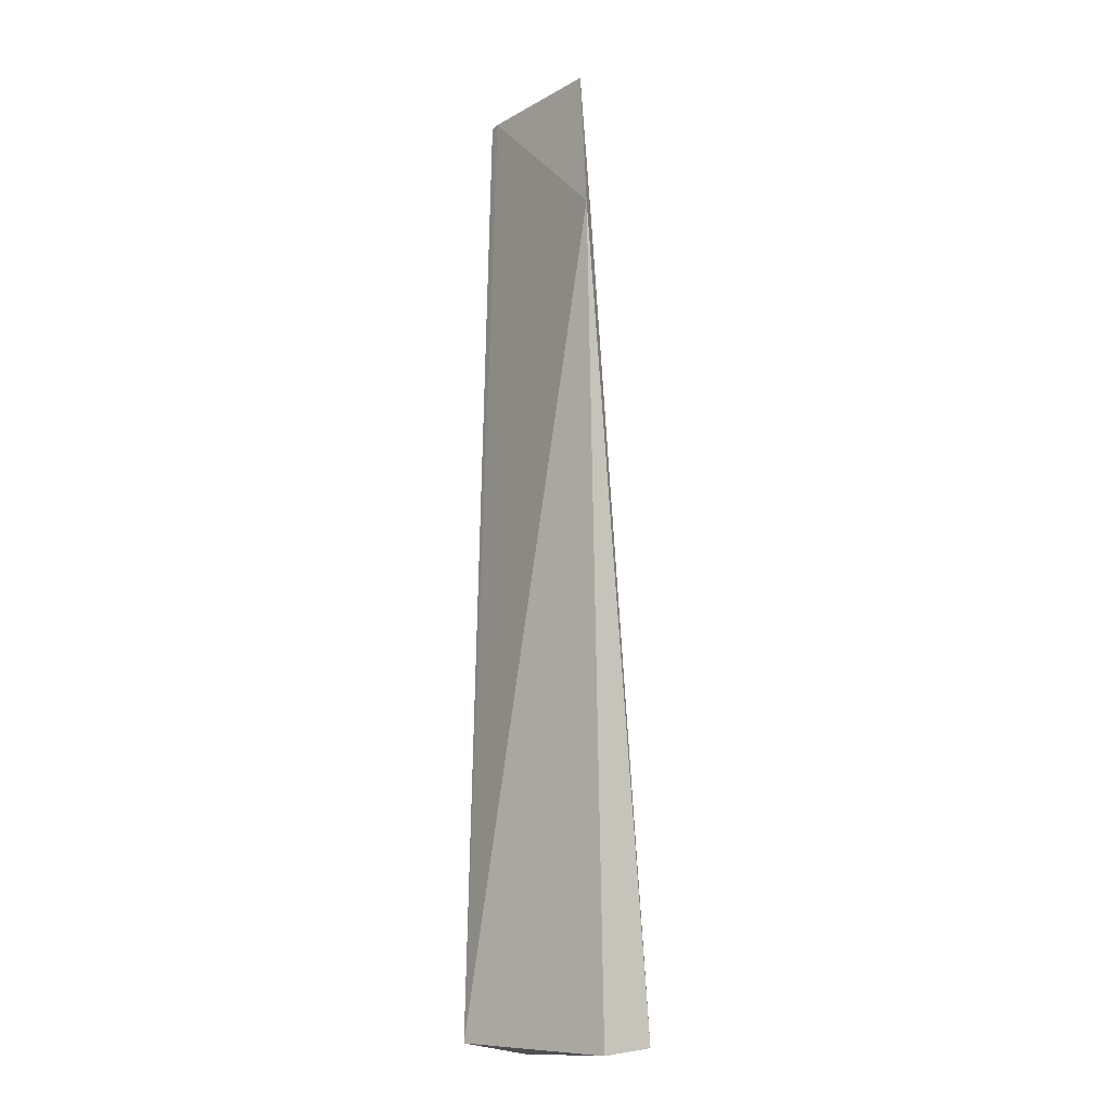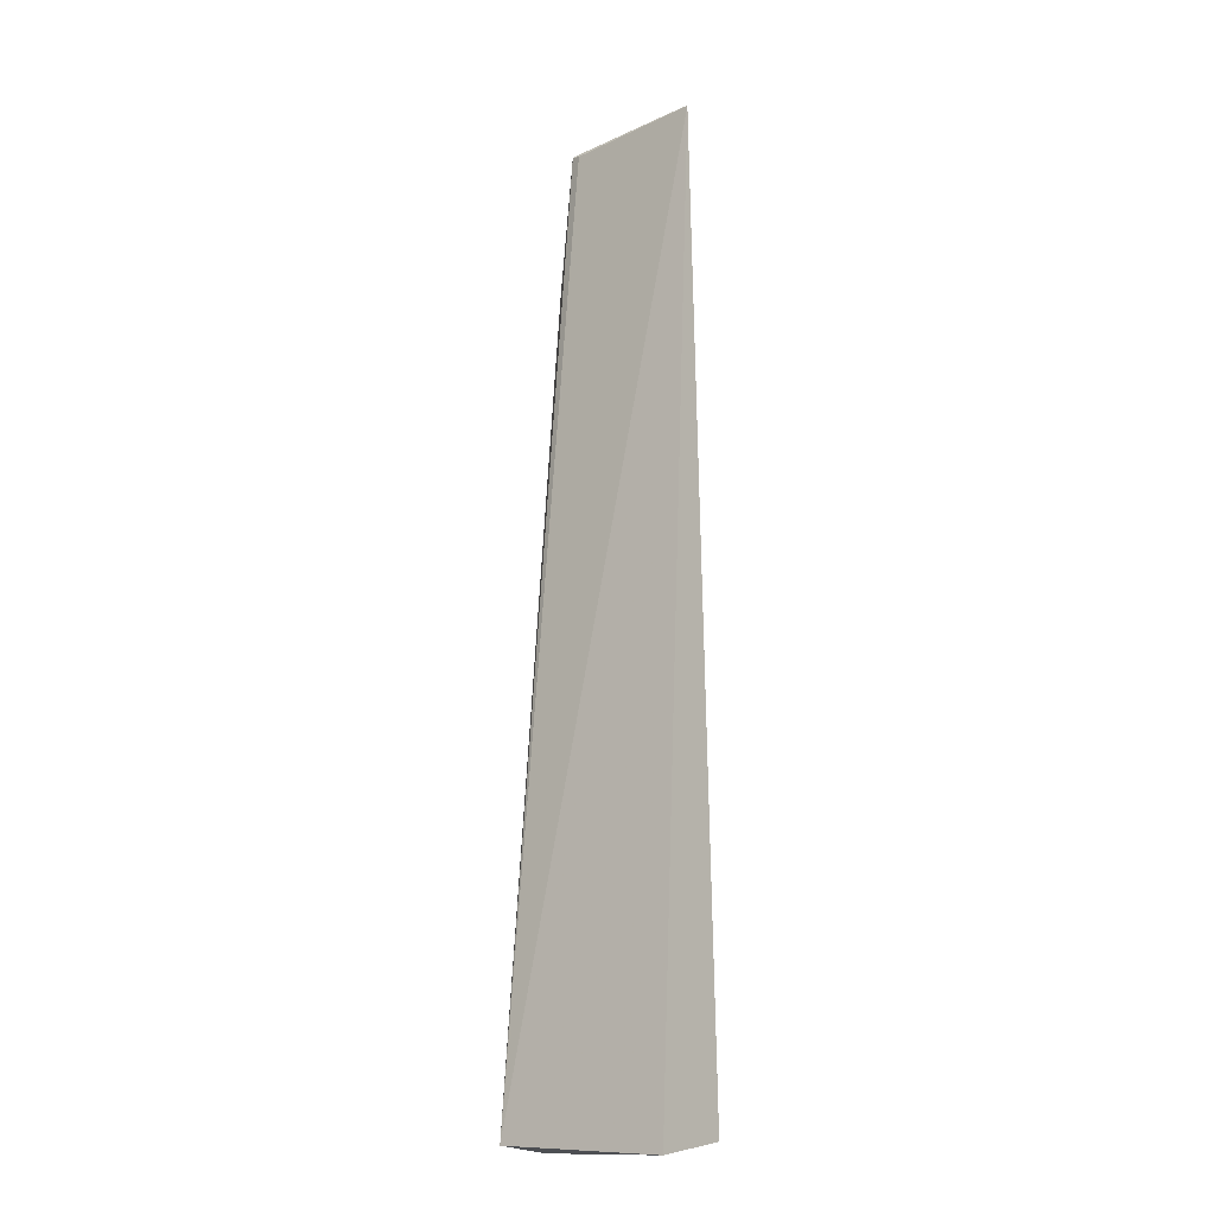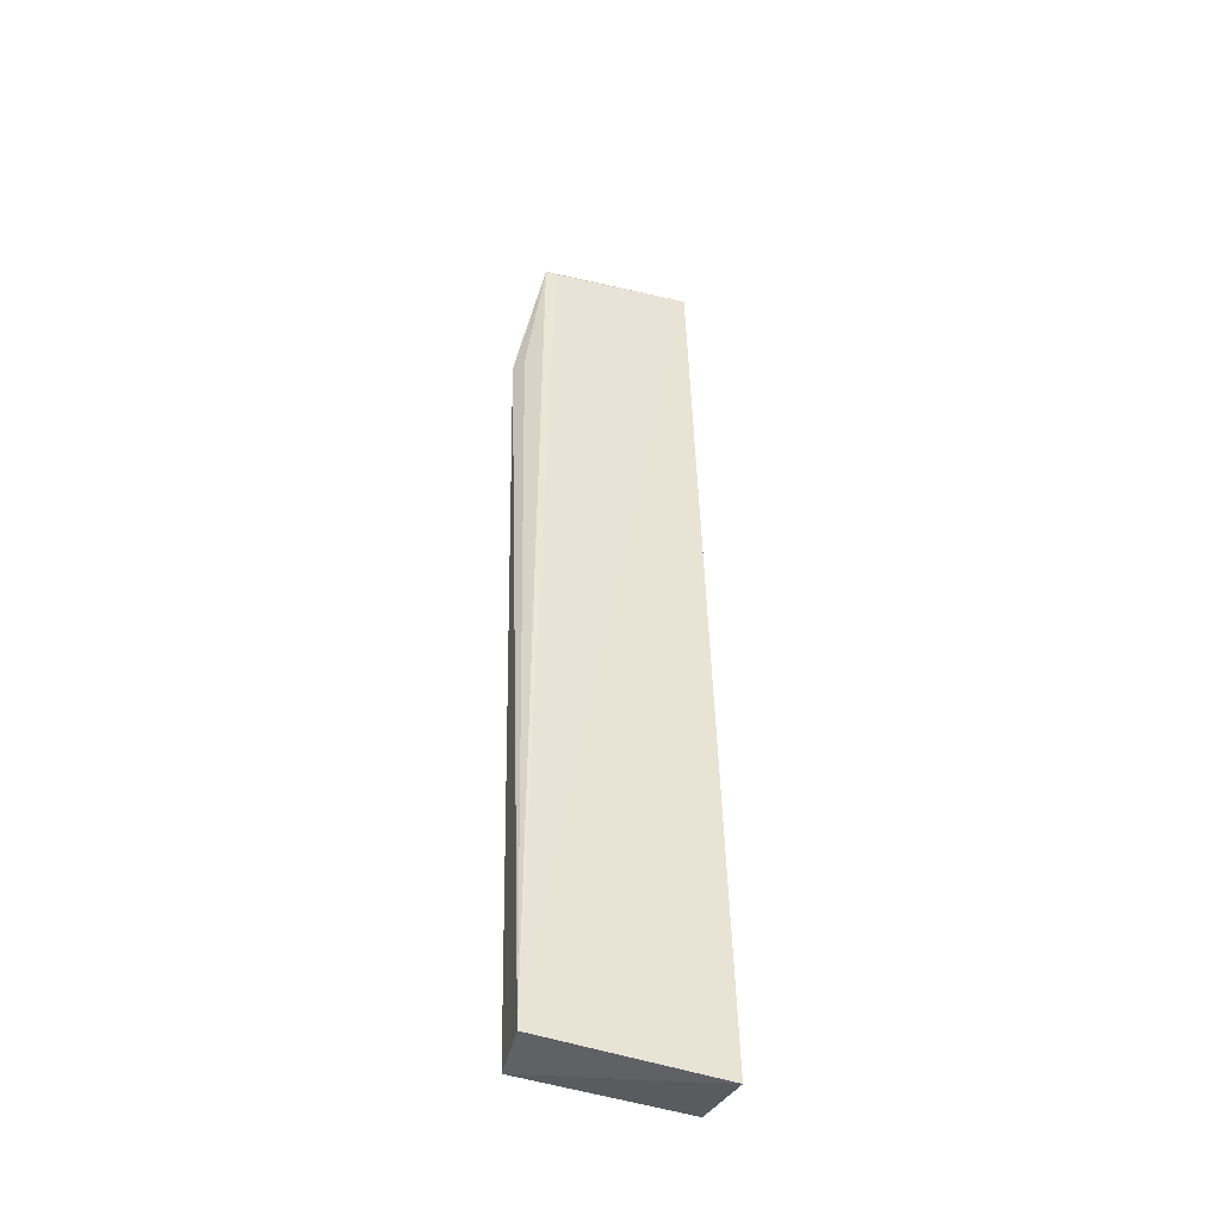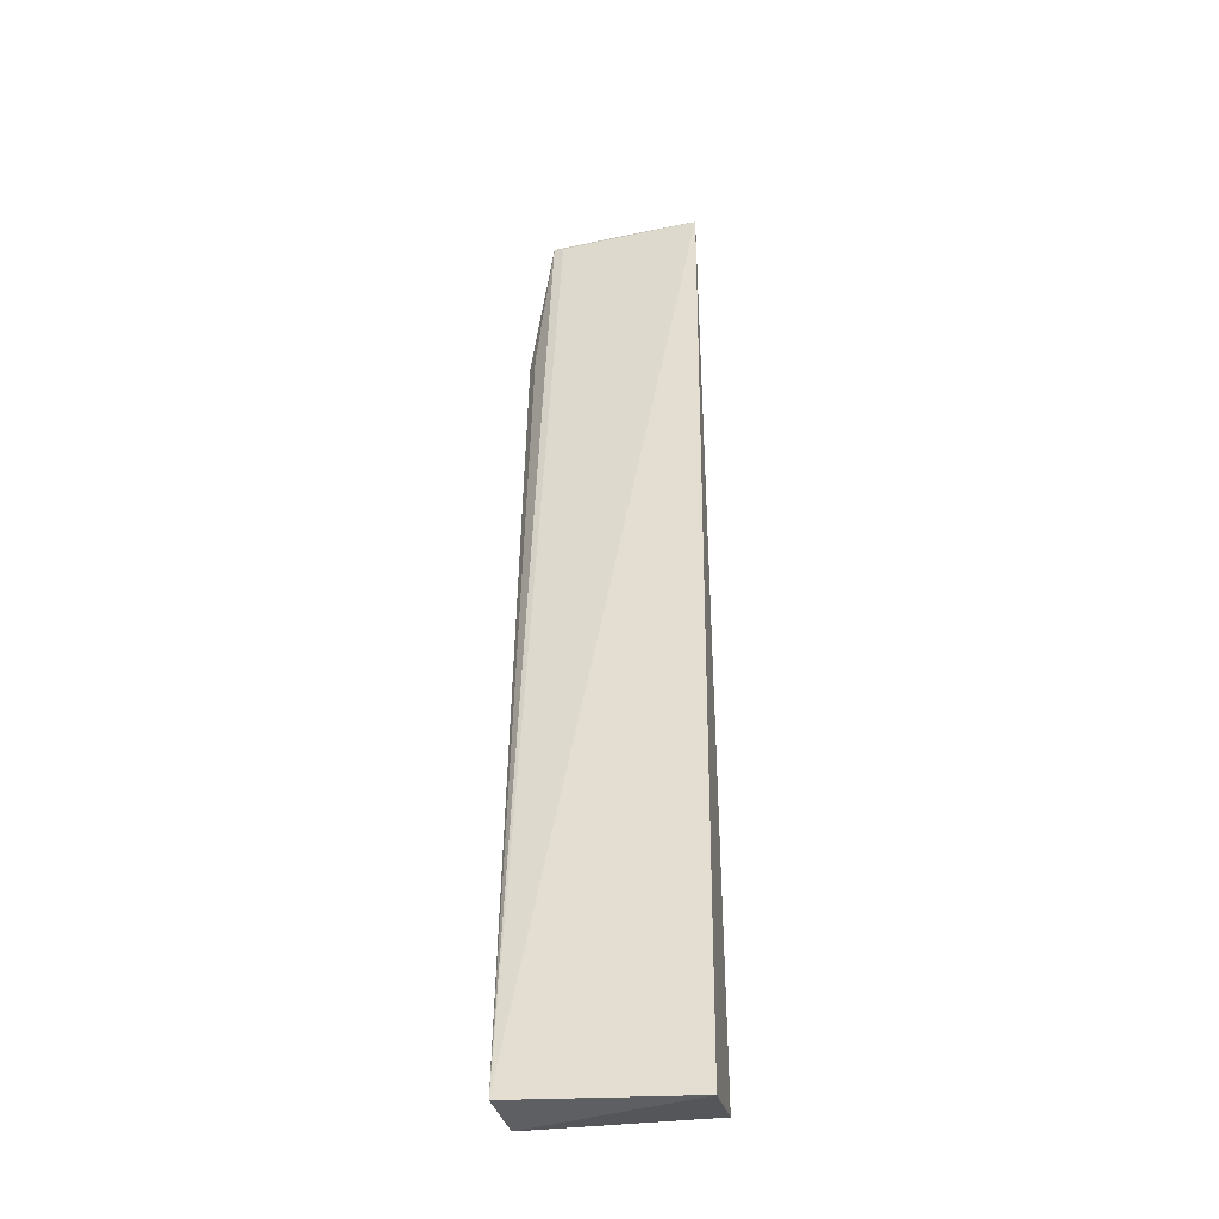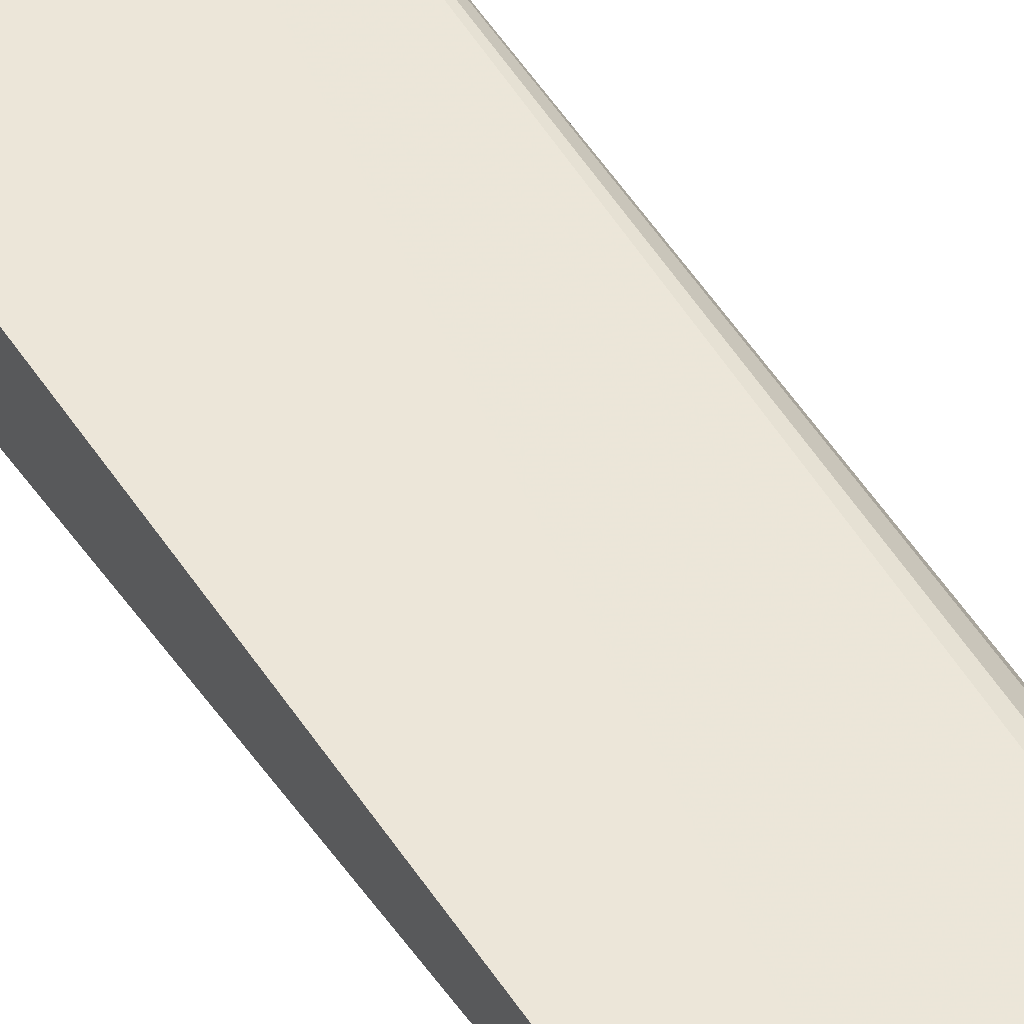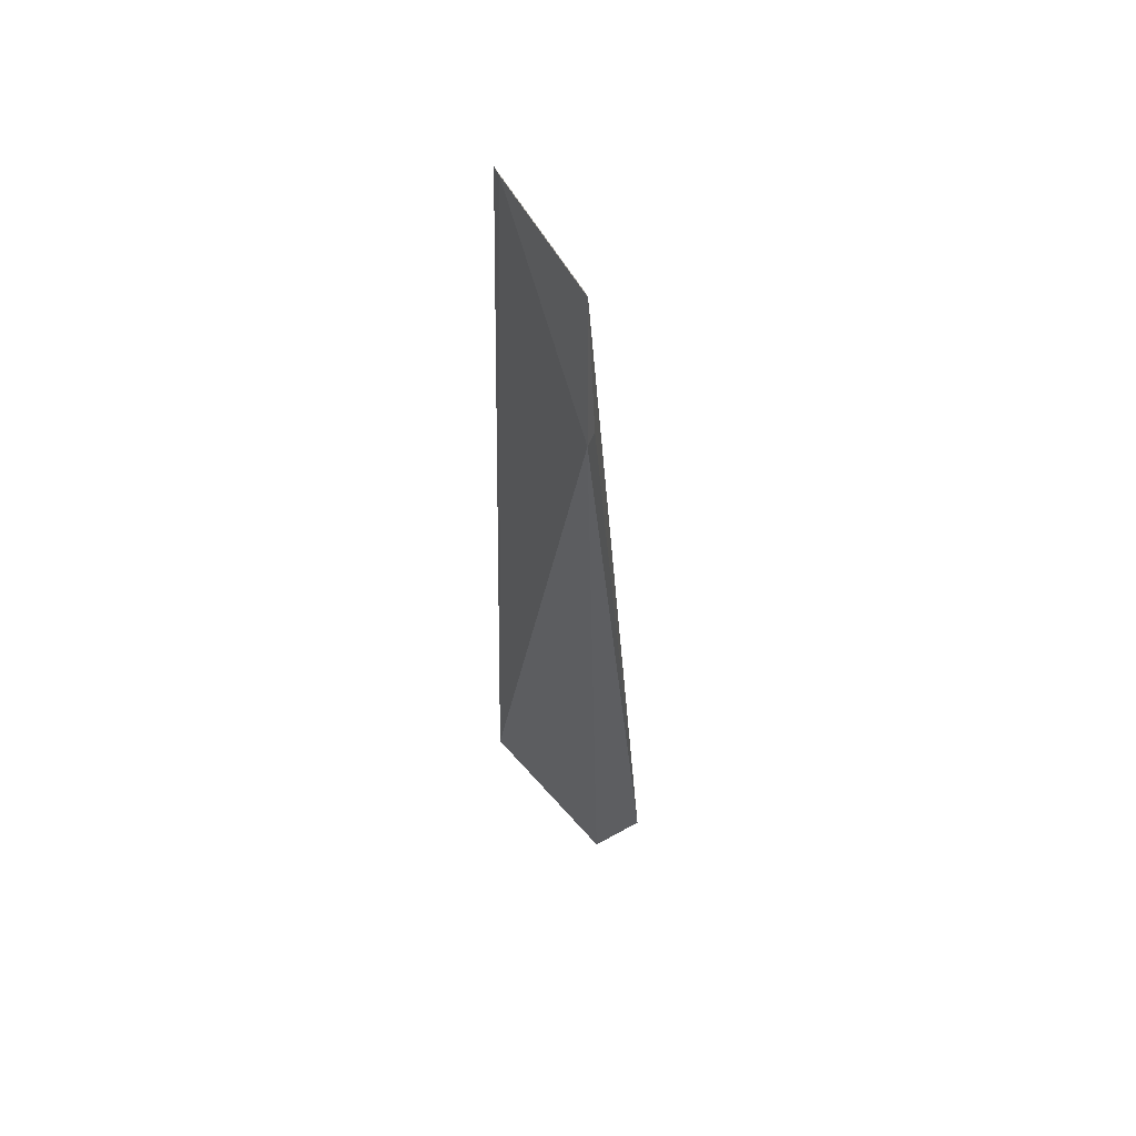
<metadata>
{"format":"obj","ext":"obj","renderer":"f3d","projection":"perspective","resolution":1024,"background":"white","views":[{"elev":-12.4,"azim":-132.5,"up":"+Y"},{"elev":-15.7,"azim":38.6,"up":"+Y"},{"elev":-42.0,"azim":-20.3,"up":"+Y"},{"elev":-34.5,"azim":11.0,"up":"+Y"},{"elev":44.5,"azim":149.1,"up":"+Z"},{"elev":57.7,"azim":-123.6,"up":"+Y"}]}
</metadata>
<code>
v -0.06349 -0.1004 0.01413
v -0.06332 -0.173 0.01809
v -0.06335 -0.1721 0.01219
v -0.0749 -0.1003 0.01315
v -0.07666 -0.1722 0.01791
v -0.07691 -0.1113 0.01187
v -0.07414 -0.1006 0.01337
v -0.07624 -0.1727 0.01389
v -0.06419 -0.1112 0.0137
v -0.06426 -0.1003 0.014
v -0.07628 -0.1113 0.01284
f 1 2 3
f 5 2 1
f 7 5 1
f 7 1 4
f 7 4 5
f 8 3 2
f 8 2 5
f 8 6 3
f 8 5 6
f 9 1 3
f 9 3 6
f 10 6 4
f 10 4 1
f 10 9 6
f 10 1 9
f 11 6 5
f 11 5 4
f 11 4 6

</code>
